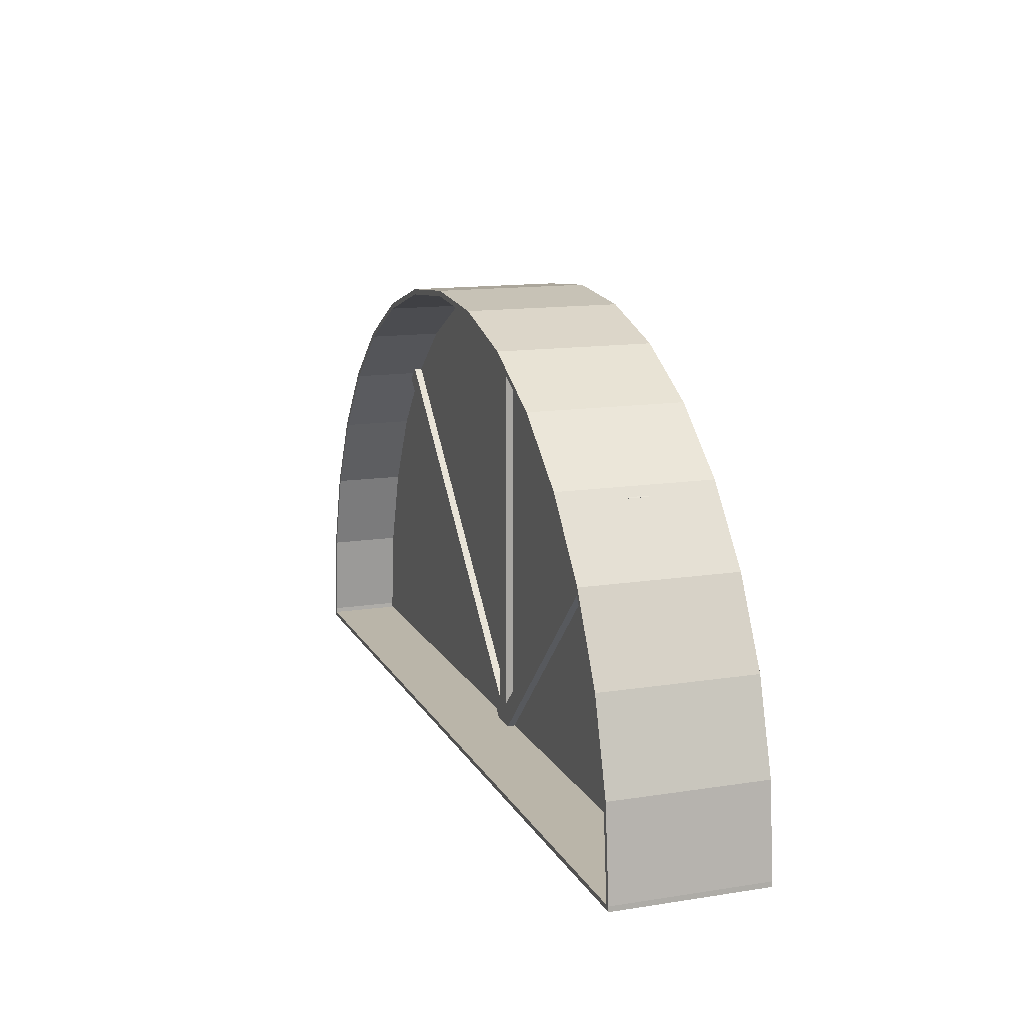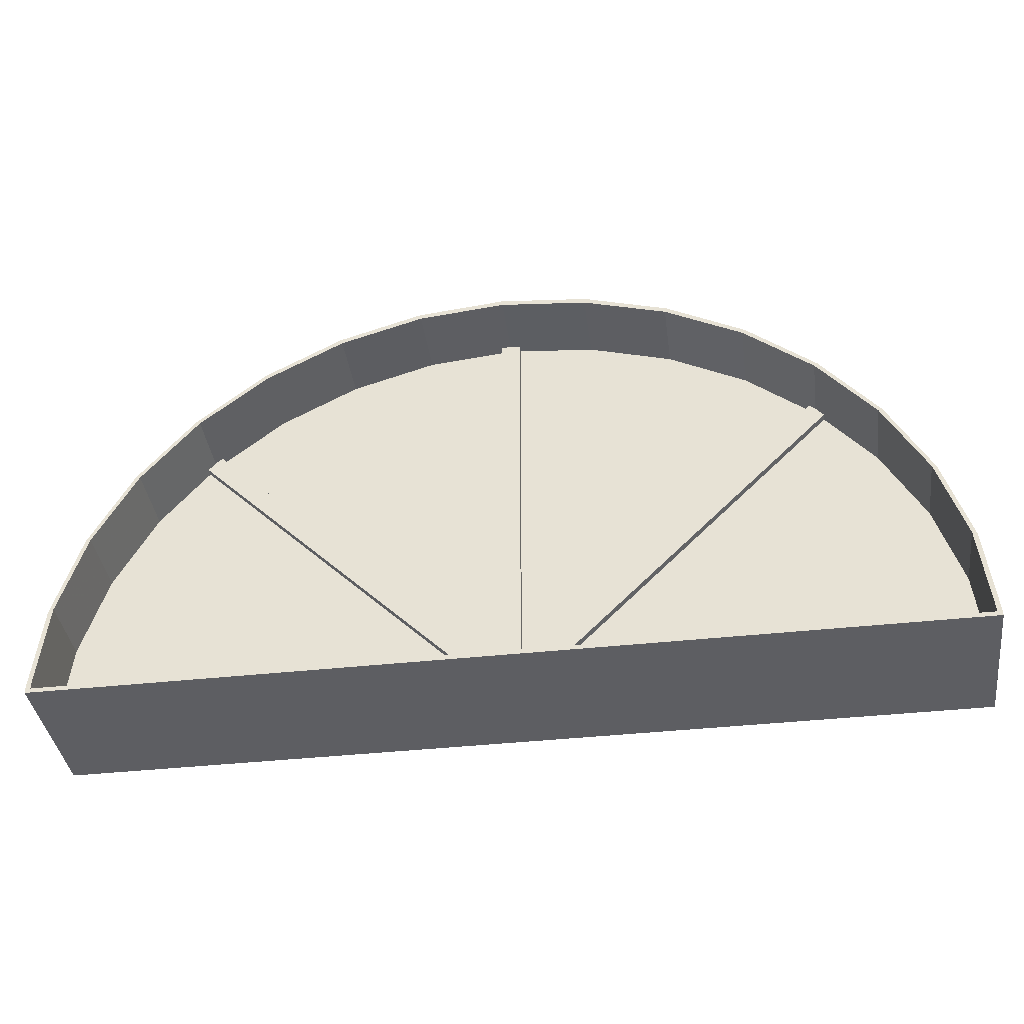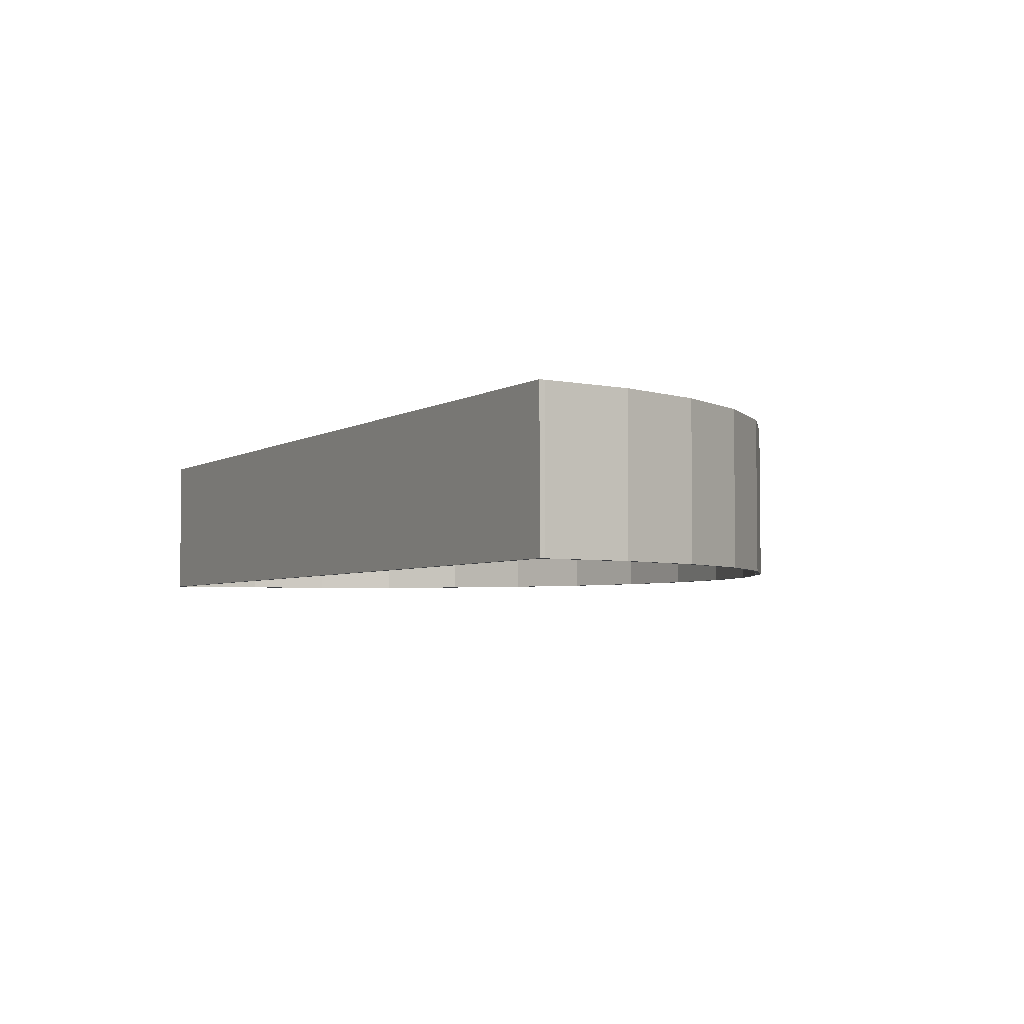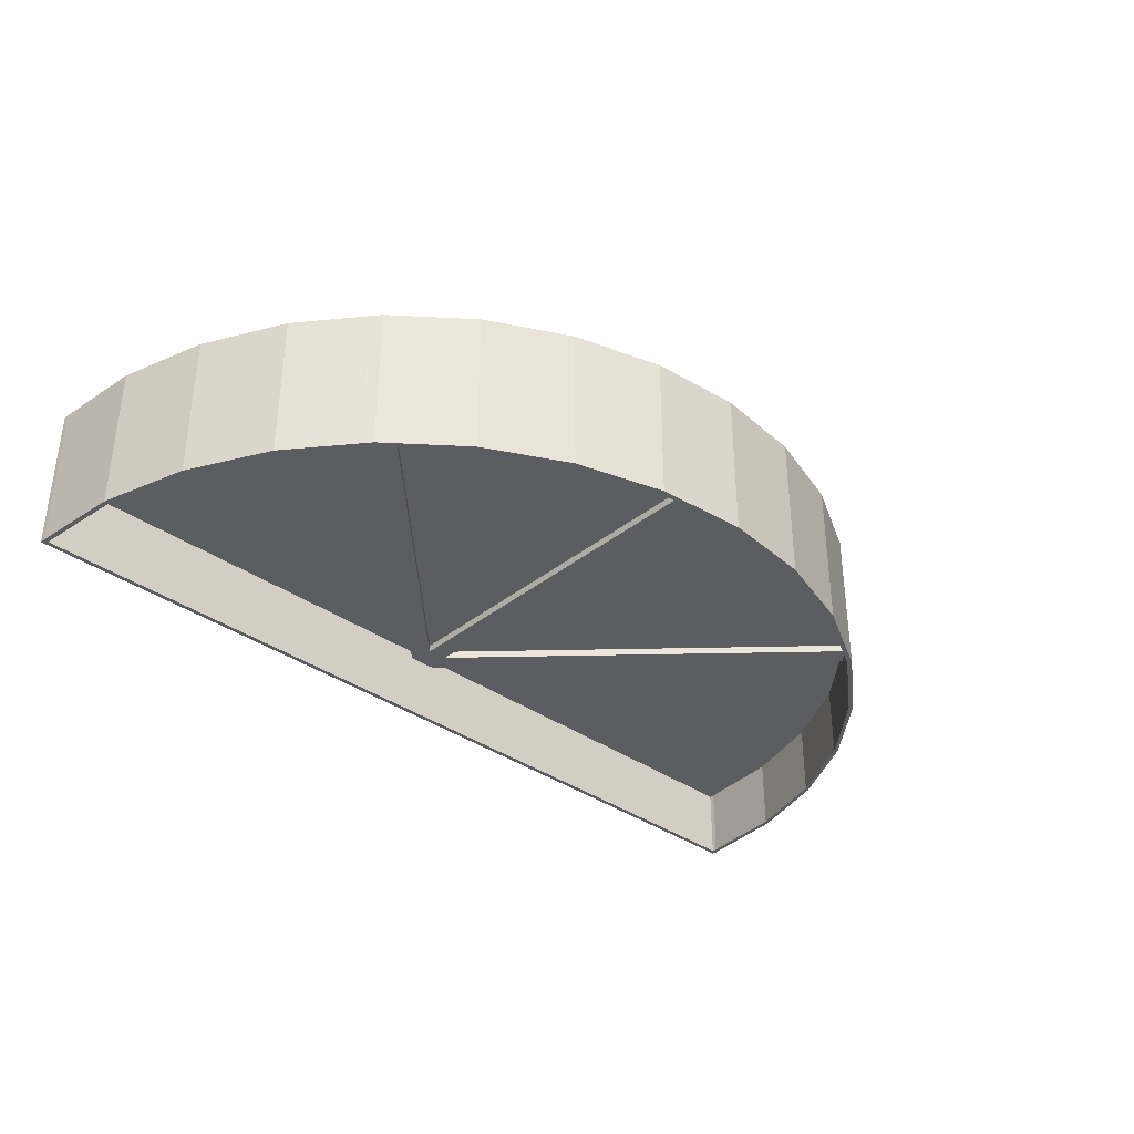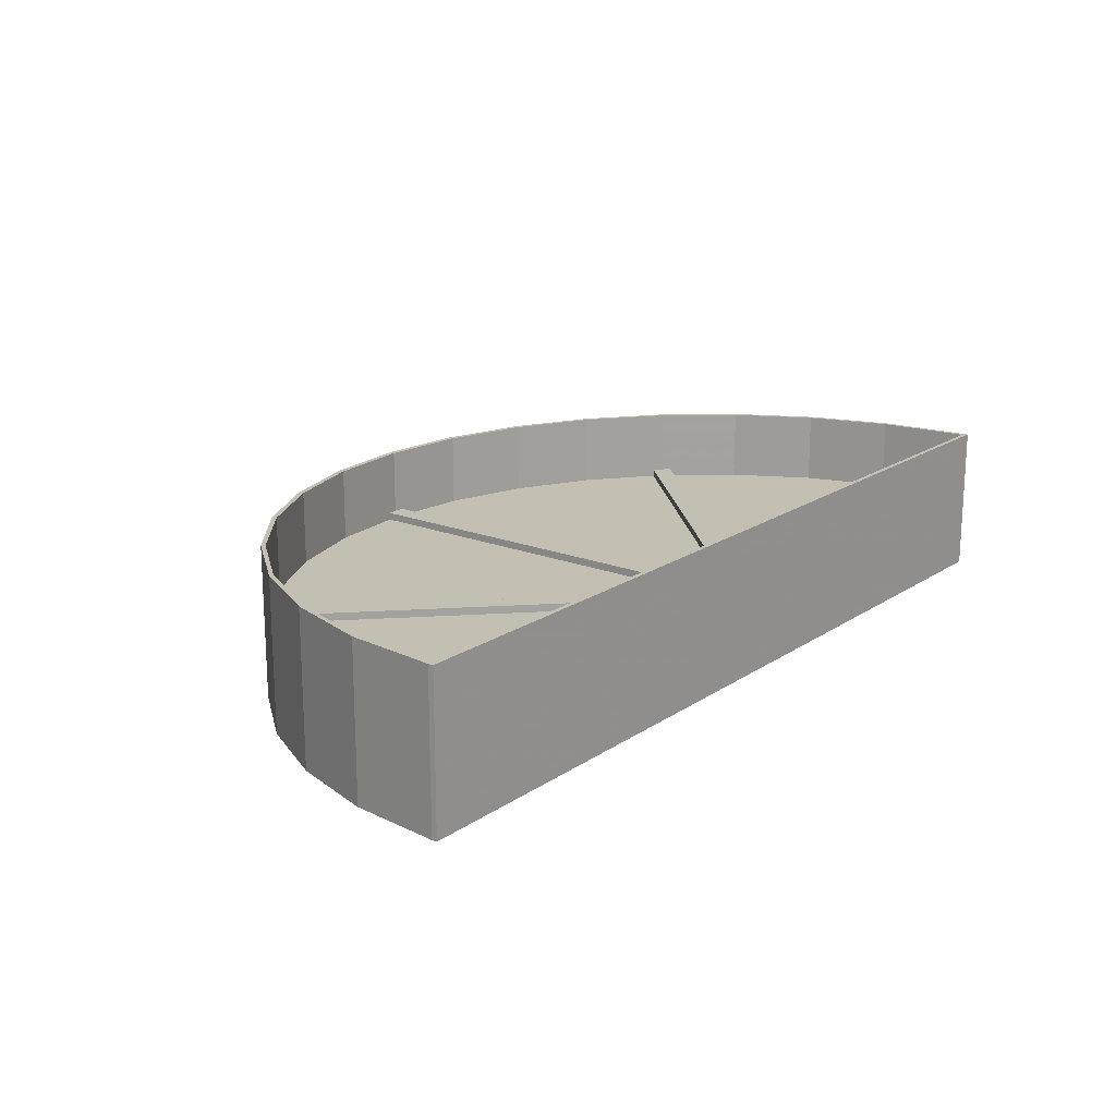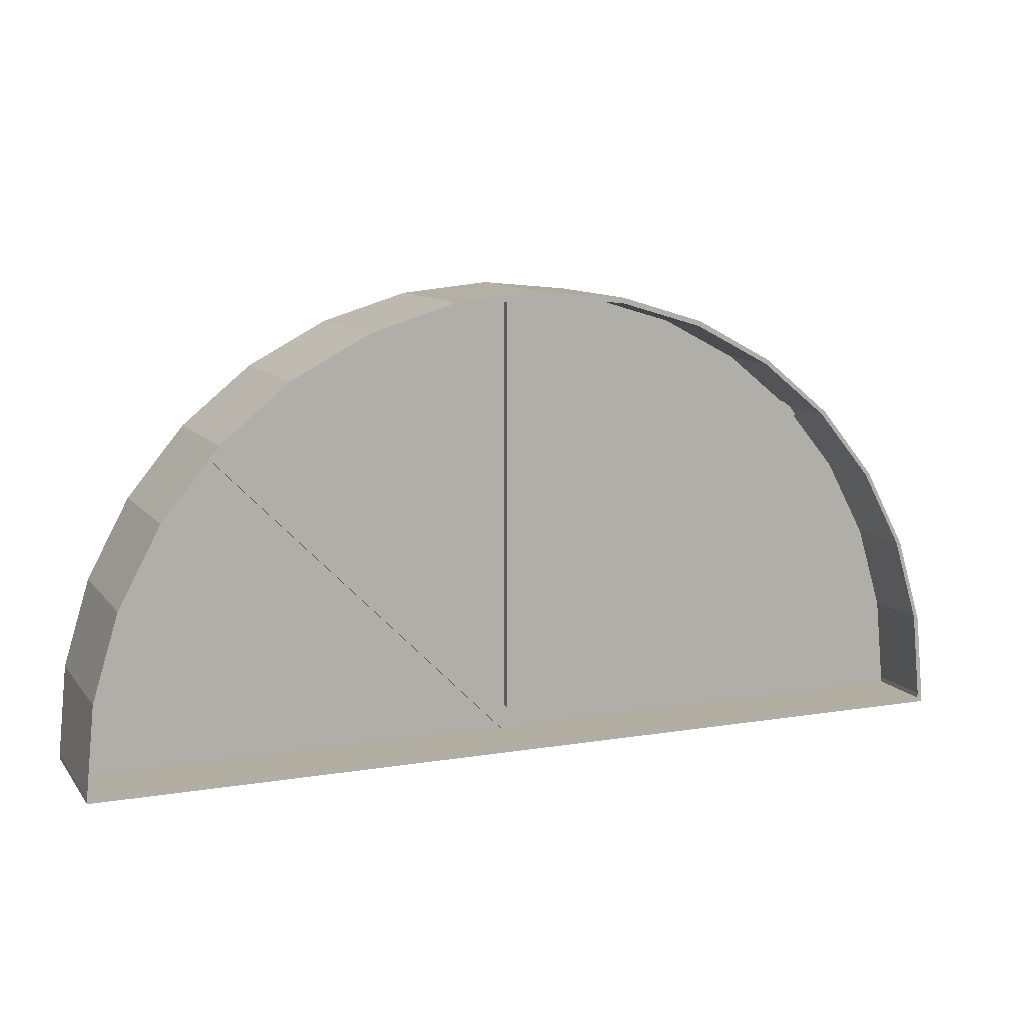
<metadata>
{"format":"obj","ext":"obj","renderer":"f3d","projection":"perspective","resolution":1024,"background":"white","views":[{"elev":13.6,"azim":70.7,"up":"+Y"},{"elev":-39.1,"azim":7.9,"up":"+Y"},{"elev":-4.1,"azim":60.6,"up":"+Z"},{"elev":-35.6,"azim":136.7,"up":"+Z"},{"elev":17.9,"azim":-52.3,"up":"+Z"},{"elev":10.4,"azim":157.7,"up":"+Y"}]}
</metadata>
<code>
g sweethome3d_window_pane
v 0 -0.04348 0
v 45.01 -0.04348 0.25
v 45.01 -0.04348 -0.25
v -44.97 -0.04348 -0.25
v -44.97 -0.04348 0.25
v 0 0.4456 0.25
v 44.99 0.4456 0.25
v -44.99 0.4456 0.25
v -44.13 9.129 0.25
v -41.57 17.48 0.25
v -37.41 25.17 0.25
v -31.81 31.92 0.25
v -25 37.46 0.25
v -17.22 41.57 0.25
v -8.777 44.1 0.25
v 0 44.96 0.25
v 8.777 44.1 0.25
v 17.22 41.57 0.25
v 25 37.46 0.25
v 31.81 31.92 0.25
v 37.41 25.17 0.25
v 41.57 17.48 0.25
v 44.13 9.129 0.25
v 44.99 0.4456 -0.25
v -44.99 0.4456 -0.25
v -44.13 9.129 -0.25
v -41.57 17.48 -0.25
v -37.41 25.17 -0.25
v -31.81 31.92 -0.25
v -25 37.46 -0.25
v -17.22 41.57 -0.25
v -8.777 44.1 -0.25
v 0 44.96 -0.25
v 8.777 44.1 -0.25
v 17.22 41.57 -0.25
v 25 37.46 -0.25
v 31.81 31.92 -0.25
v 37.41 25.17 -0.25
v 41.57 17.48 -0.25
v 44.13 9.129 -0.25
v 0 0.4456 -0.25
f 41 38 39
f 2 1 3
f 31 15 32
f 3 1 4
f 41 26 27
f 36 20 37
f 38 22 39
f 34 18 35
f 40 7 24
f 41 30 31
f 35 19 36
f 39 23 40
f 5 4 1
f 41 28 29
f 2 6 5
f 41 34 35
f 41 31 32
f 41 36 37
f 41 33 34
f 7 6 2
f 41 25 26
f 41 39 40
f 3 24 2
f 25 41 3
f 33 17 34
f 7 2 24
f 37 21 38
f 25 5 8
f 41 32 33
f 41 24 3
f 41 37 38
f 4 25 3
f 25 4 5
f 6 8 5
f 41 35 36
f 41 27 28
f 1 2 5
f 41 29 30
f 41 40 24
f 32 16 33
f 9 8 6
f 10 9 6
f 11 10 6
f 12 11 6
f 13 12 6
f 14 13 6
f 15 14 6
f 16 15 6
f 17 16 6
f 18 17 6
f 19 18 6
f 20 19 6
f 21 20 6
f 22 21 6
f 23 22 6
f 7 23 6
f 25 8 9
f 26 9 10
f 27 10 11
f 28 11 12
f 29 12 13
f 30 13 14
f 31 14 15
f 32 15 16
f 33 16 17
f 34 17 18
f 35 18 19
f 36 19 20
f 37 20 21
f 38 21 22
f 39 22 23
f 40 23 7
f 25 9 26
f 26 10 27
f 27 11 28
f 28 12 29
f 29 13 30
f 30 14 31
g Border
v 0 -0.5 0
v 45.51 -0.5 7.5
v 45.51 -0.5 -7.5
v -45.47 -0.5 -7.5
v -45.47 -0.5 7.5
v 45.49 0 7.5
v -45.49 0 7.5
v -44.62 8.877 7.5
v -42.03 17.41 7.5
v -37.82 25.28 7.5
v -32.17 32.17 7.5
v -25.27 37.83 7.5
v -17.41 42.04 7.5
v -8.875 44.63 7.5
v 0 45.5 7.5
v 8.875 44.63 7.5
v 17.41 42.04 7.5
v 25.27 37.83 7.5
v 32.17 32.17 7.5
v 37.82 25.28 7.5
v 42.03 17.41 7.5
v 44.62 8.877 7.5
v 45.49 0 -7.5
v -45.49 0 -7.5
v -44.62 8.877 -7.5
v -42.03 17.41 -7.5
v -37.82 25.28 -7.5
v -32.17 32.17 -7.5
v -25.27 37.83 -7.5
v -17.41 42.04 -7.5
v -8.875 44.63 -7.5
v 0 45.5 -7.5
v 8.875 44.63 -7.5
v 17.41 42.04 -7.5
v 25.27 37.83 -7.5
v 32.17 32.17 -7.5
v 37.82 25.28 -7.5
v 42.03 17.41 -7.5
v 44.62 8.877 -7.5
v 41.57 17.48 -7.5
v -44.13 9.129 -7.5
v -25 37.46 -7.5
v -37.41 25.17 -7.5
v -44.97 -0.04348 7.5
v 17.22 41.57 -7.5
v -8.777 44.1 -7.5
v -17.22 41.57 -7.5
v 31.81 31.92 -7.5
v 8.777 44.1 -7.5
v 0 44.96 -7.5
v 45.01 -0.04348 7.5
v -44.99 0.4456 -7.5
v 44.13 9.129 -7.5
v 45.01 -0.04348 -7.5
v -44.97 -0.04348 -7.5
v 37.41 25.17 -7.5
v 25 37.46 -7.5
v -41.57 17.48 -7.5
v -31.81 31.92 -7.5
v 44.99 0.4456 -7.5
v -44.99 0.4456 7.5
v -44.13 9.129 7.5
v -41.57 17.48 7.5
v -37.41 25.17 7.5
v -31.81 31.92 7.5
v -25 37.46 7.5
v -8.777 44.1 7.5
v 0 44.96 7.5
v 8.777 44.1 7.5
v 17.22 41.57 7.5
v 25 37.46 7.5
v 31.81 31.92 7.5
v 37.41 25.17 7.5
v 41.57 17.48 7.5
v 44.13 9.129 7.5
v -17.22 41.57 7.5
v 44.99 0.4456 7.5
v 0 -0.04348 0
f 43 42 44
f 71 55 72
f 44 42 45
f 76 60 77
f 78 62 79
f 74 58 75
f 80 47 64
f 75 59 76
f 79 63 80
f 46 45 42
f 44 64 43
f 73 57 74
f 47 43 64
f 77 61 78
f 65 46 48
f 65 45 46
f 42 43 46
f 72 56 73
f 65 48 49
f 66 49 50
f 67 50 51
f 68 51 52
f 69 52 53
f 70 53 54
f 71 54 55
f 72 55 56
f 73 56 57
f 74 57 58
f 75 58 59
f 76 59 60
f 77 60 61
f 78 61 62
f 79 62 63
f 80 63 47
f 65 49 66
f 66 50 67
f 67 51 68
f 68 52 69
f 69 53 70
f 70 54 71
f 118 94 101
f 78 79 81
f 66 67 82
f 117 83 88
f 70 71 83
f 68 69 84
f 86 112 111
f 43 85 46
f 74 75 86
f 72 87 88
f 72 88 71
f 76 77 89
f 73 74 91
f 43 47 92
f 43 92 85
f 115 116 62
f 65 66 93
f 105 84 106
f 79 80 94
f 95 44 96
f 73 91 87
f 72 73 87
f 64 44 95
f 115 97 81
f 77 78 97
f 113 112 98
f 44 45 96
f 45 65 96
f 48 46 85
f 75 76 98
f 110 91 90
f 67 68 99
f 110 111 57
f 69 70 100
f 48 102 49
f 50 49 103
f 51 50 104
f 52 51 105
f 53 52 106
f 54 53 107
f 98 112 86
f 55 54 108
f 94 81 79
f 56 55 109
f 110 57 109
f 57 56 109
f 107 117 54
f 58 57 111
f 95 85 92
f 59 58 112
f 99 105 104
f 60 59 113
f 61 60 114
f 62 61 115
f 63 62 116
f 116 81 94
f 104 105 51
f 87 109 108
f 103 93 82
f 74 86 90
f 100 83 107
f 96 119 95
f 88 108 117
f 105 106 52
f 97 89 77
f 95 119 85
f 85 119 96
f 84 100 106
f 96 65 93
f 107 83 117
f 105 99 84
f 116 118 63
f 106 107 53
f 108 109 55
f 84 99 68
f 93 102 85
f 82 99 104
f 80 64 101
f 101 92 118
f 95 101 64
f 88 83 71
f 91 110 109
f 89 113 98
f 114 113 89
f 100 107 106
f 47 63 118
f 94 118 116
f 85 96 93
f 67 99 82
f 69 100 84
f 98 76 89
f 111 90 86
f 103 82 104
f 92 101 95
f 75 98 86
f 70 83 100
f 94 80 101
f 85 102 48
f 103 49 102
f 104 50 103
f 82 93 66
f 90 111 110
f 90 91 74
f 97 115 114
f 81 97 78
f 112 58 111
f 59 112 113
f 60 113 114
f 81 116 115
f 93 103 102
f 114 89 97
f 118 92 47
f 117 108 54
f 109 87 91
f 108 88 87
f 114 115 61
g Montant_vertical
v -1 -0.4426 1
v 1 -0.4426 1
v 1 -0.4426 -1
v -1 -0.4426 -1
v -1 45.17 1
v 1 45.17 1
v 1 45.17 -1
v -1 45.17 -1
v 0 22.36 1
v 1 22.36 0
v 0 22.36 -1
v -1 22.36 0
v 0 -0.4426 0
v 0 45.17 0
f 121 120 132
f 122 121 132
f 123 122 132
f 120 123 132
f 121 122 129
f 122 126 129
f 126 125 129
f 125 121 129
f 120 121 128
f 121 125 128
f 125 124 128
f 124 120 128
f 123 120 131
f 120 124 131
f 124 127 131
f 127 123 131
f 124 125 133
f 125 126 133
f 126 127 133
f 127 124 133
f 122 123 130
f 123 127 130
f 127 126 130
f 126 122 130
g Montant_1
v 0 -0.5 0
v 0.02315 -0.5 1
v -0.9212 -0.5 1
v -0.9212 -0.5 -1
v 0.02315 -0.5 -1
v 0.9652 0.4421 1
v 0.9652 0.4421 -1
v -32.7 31.28 1
v -31.29 32.7 1
v -31.29 32.7 -1
v -32.7 31.28 -1
v -15.87 15.86 1
v -15.16 16.57 0
v -15.87 15.86 -1
v -16.58 15.15 0
v 0.2581 -0.2651 0
v -32 31.99 0
f 144 137 148
f 134 136 137
f 147 140 137
f 140 138 137
f 135 134 138
f 134 137 138
f 141 136 145
f 145 135 139
f 138 149 135
f 136 134 135
f 139 135 149
f 147 137 144
f 145 136 135
f 148 136 141
f 149 138 140
f 140 139 149
f 139 140 146
f 140 143 146
f 143 142 146
f 142 139 146
f 139 142 145
f 142 141 145
f 141 144 148
f 141 142 150
f 142 143 150
f 143 144 150
f 144 141 150
f 144 143 147
f 143 140 147
f 148 137 136
g Montant_2
v 0.2127 -0.5 -0
v 0.1895 -0.5 -1
v 1.134 -0.5 -1
v 1.134 -0.5 1
v 0.1895 -0.5 1
v -0.7525 0.4421 -1
v -0.7525 0.4421 1
v 32.92 31.28 -1
v 31.5 32.7 -1
v 31.5 32.7 1
v 32.92 31.28 1
v 16.08 15.86 -1
v 15.37 16.57 -0
v 16.08 15.86 1
v 16.79 15.15 0
v -0.04543 -0.2651 -0
v 32.21 31.99 0
f 161 154 165
f 151 153 154
f 164 157 154
f 157 155 154
f 152 151 155
f 151 154 155
f 158 153 162
f 162 152 156
f 155 166 152
f 153 151 152
f 156 152 166
f 164 154 161
f 162 153 152
f 165 153 158
f 166 155 157
f 157 156 166
f 156 157 163
f 157 160 163
f 160 159 163
f 159 156 163
f 156 159 162
f 159 158 162
f 158 161 165
f 158 159 167
f 159 160 167
f 160 161 167
f 161 158 167
f 161 160 164
f 160 157 164
f 165 154 153

</code>
